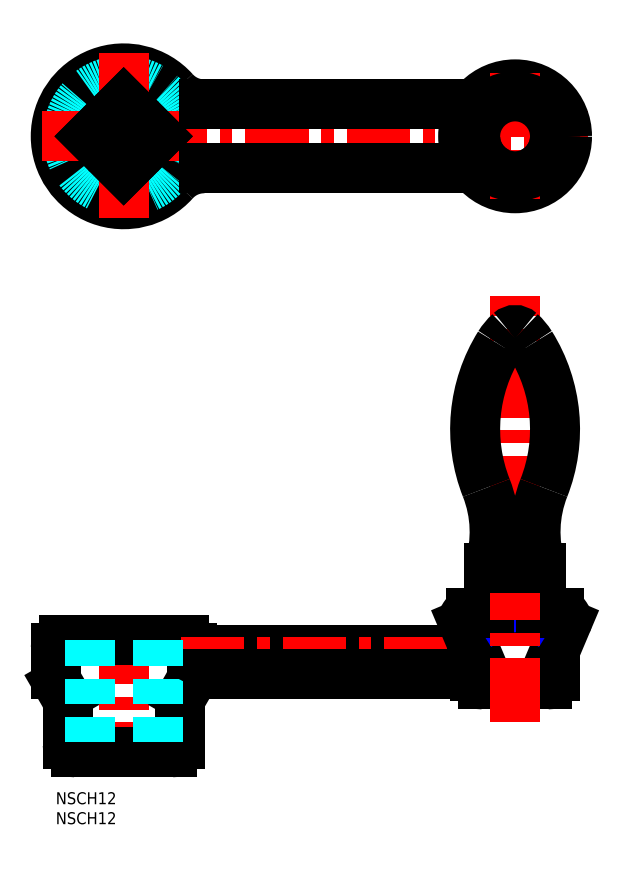
<metadata>
{"format":"dxf","ext":"dxf","renderer":"ezdxf+matplotlib","layout":"modelspace","background":"white","min_lineweight":24,"dpi":150}
</metadata>
<code>
0
SECTION
2
ENTITIES
0
INSERT
8
MSM_DIMENSION
2
*U5
10
0
20
0
30
0
0
INSERT
8
MSM_DIMENSION
2
*U6
10
0
20
0
30
0
0
ARC
8
MSM_CONTINUOUS
10
17
20
164.2
30
0
40
17
50
41.81
51
318.2
0
ARC
8
MSM_CONTINUOUS
10
37.12
20
146.2
30
0
40
10
50
90
51
138.2
0
ARC
8
MSM_CONTINUOUS
10
37.12
20
182.2
30
0
40
10
50
221.8
51
270
0
CIRCLE
8
MSM_DASHED
10
17
20
164.2
30
0
40
14
0
LINE
8
MSM_CENTER
10
-3.379
20
164.2
30
0
11
133.2
21
164.2
31
0
0
LINE
8
MSM_CONTINUOUS
10
37.12
20
156.2
30
0
11
104.8
21
156.2
31
0
0
LINE
8
MSM_CONTINUOUS
10
37.12
20
172.2
30
0
11
104.8
21
172.2
31
0
0
LINE
8
MSM_CONTINUOUS
10
-2.274e-13
20
36
30
0
11
2.274e-13
21
29.54
31
0
0
ARC
8
MSM_CONTINUOUS
10
5
20
29.54
30
0
40
5
50
180
51
210
0
CIRCLE
8
MSM_CONTINUOUS
10
115
20
164.2
30
0
40
13
0
CIRCLE
8
MSM_CONTINUOUS
10
115
20
164.2
30
0
40
10
0
LINE
8
MSM_CENTER
10
17
20
185.1
30
0
11
17
21
143.3
31
0
0
LINE
8
MSM_CENTER
10
17
20
42.87
30
0
11
17
21
6.228
31
0
0
LINE
8
MSM_CONTINUOUS
10
2
20
38
30
0
11
32
21
38
31
0
0
ARC
8
MSM_CONTINUOUS
10
2
20
36
30
0
40
2
50
90
51
180
0
LINE
8
MSM_CONTINUOUS
10
5
20
10
30
0
11
29
21
10
31
0
0
LINE
8
MSM_CONTINUOUS
10
0.6699
20
27.04
30
0
11
2.33
21
24.16
31
0
0
LINE
8
MSM_CONTINUOUS
10
3
20
21.66
30
0
11
3
21
12
31
0
0
ARC
8
MSM_CONTINUOUS
10
-2
20
21.66
30
0
40
5
50
0
51
30
0
ARC
8
MSM_CONTINUOUS
10
5
20
12
30
0
40
2
50
180
51
270
0
LINE
8
MSM_CONTINUOUS
10
34
20
36
30
0
11
34
21
29.54
31
0
0
ARC
8
MSM_CONTINUOUS
10
32
20
36
30
0
40
2
50
0
51
90
0
LINE
8
MSM_CONTINUOUS
10
33.31
20
27
30
0
11
31.67
21
24.16
31
0
0
ARC
8
MSM_CONTINUOUS
10
37.64
20
24.5
30
0
40
5
50
90
51
150
0
LINE
8
MSM_CONTINUOUS
10
31
20
21.66
30
0
11
31
21
12
31
0
0
ARC
8
MSM_CONTINUOUS
10
36
20
21.66
30
0
40
5
50
150
51
180
0
ARC
8
MSM_CONTINUOUS
10
29
20
12
30
0
40
2
50
270
51
0
0
LINE
8
MSM_CONTINUOUS
10
107
20
27
30
0
11
123
21
27
31
0
0
LINE
8
MSM_CONTINUOUS
10
104
20
45
30
0
11
126
21
45
31
0
0
ARC
8
MSM_CONTINUOUS
10
104
20
43
30
0
40
2
50
90
51
202.9
0
LINE
8
MSM_CENTER
10
115
20
180
30
0
11
115
21
148.5
31
0
0
LINE
8
MSM_CONTINUOUS
10
34
20
35.5
30
0
11
105
21
35.5
31
0
0
LINE
8
MSM_CENTER
10
31.38
20
32.5
30
0
11
108.3
21
32.5
31
0
0
LINE
8
MSM_CONTINUOUS
10
37.96
20
29.5
30
0
11
105
21
29.5
31
0
0
LINE
8
MSM_CONTINUOUS
10
37.96
20
29.5
30
0
11
105
21
29.5
31
0
0
LINE
8
MSM_CONTINUOUS
10
37.64
20
29.5
30
0
11
37.96
21
29.5
31
0
0
LINE
8
MSM_CONTINUOUS
10
105
20
35.5
30
0
11
105
21
29
31
0
0
ARC
8
MSM_CONTINUOUS
10
107
20
29
30
0
40
2
50
180
51
270
0
LINE
8
MSM_CONTINUOUS
10
105
20
35.5
30
0
11
102.2
21
42.22
31
0
0
ARC
8
MSM_CONTINUOUS
10
126
20
43
30
0
40
2
50
337.1
51
90
0
LINE
8
MSM_CONTINUOUS
10
125
20
35.5
30
0
11
125
21
29
31
0
0
ARC
8
MSM_CONTINUOUS
10
123
20
29
30
0
40
2
50
270
51
0
0
LINE
8
MSM_CONTINUOUS
10
125
20
35.5
30
0
11
127.8
21
42.22
31
0
0
LINE
8
MSM_DASHED
10
8.515
20
38
30
0
11
8.515
21
10
31
0
0
LINE
8
MSM_DASHED
10
25.49
20
38
30
0
11
25.49
21
10
31
0
0
ARC
8
MSM_CONTINUOUS
10
29
20
29.54
30
0
40
5
50
330
51
0
0
LINE
8
MSM_CONTINUOUS
10
111
20
45
30
0
11
111
21
50
31
0
0
LINE
8
MSM_CONTINUOUS
10
119
20
45
30
0
11
119
21
50
31
0
0
LINE
8
MSM_CONTINUOUS
10
111
20
50
30
0
11
119
21
50
31
0
0
LINE
8
MSM_NARROW
10
119
20
50
30
0
11
111
21
45
31
0
0
LINE
8
MSM_NARROW
10
111
20
50
30
0
11
119
21
45
31
0
0
LINE
8
MSM_CONTINUOUS
10
108.5
20
53.2
30
0
11
121.5
21
53.2
31
0
0
LINE
8
MSM_CONTINUOUS
10
108.5
20
56.2
30
0
11
108.5
21
45
31
0
0
LINE
8
MSM_CONTINUOUS
10
121.5
20
56.2
30
0
11
121.5
21
45
31
0
0
LINE
8
MSM_CENTER
10
115
20
17.62
30
0
11
115
21
124.3
31
0
0
CIRCLE
8
MSM_CONTINUOUS
10
115
20
164.2
30
0
40
10
0
LINE
8
MSM_CONTINUOUS
10
17
20
172.7
30
0
11
25.49
21
164.2
31
0
0
LINE
8
MSM_CONTINUOUS
10
25.49
20
164.2
30
0
11
17
21
155.7
31
0
0
LINE
8
MSM_CONTINUOUS
10
17
20
155.7
30
0
11
8.515
21
164.2
31
0
0
LINE
8
MSM_CONTINUOUS
10
8.515
20
164.2
30
0
11
17
21
172.7
31
0
0
LINE
8
MSM_CONTINUOUS
10
108.5
20
56.2
30
0
11
121.5
21
56.2
31
0
0
ARC
8
MSM_CONTINUOUS
10
79.88
20
65.2
30
0
40
30
50
342.5
51
21.52
0
ARC
8
MSM_CONTINUOUS
10
145
20
90.88
30
0
40
40
50
148
51
201.5
0
ARC
8
MSM_CONTINUOUS
10
123.8
20
104.1
30
0
40
15
50
132.6
51
148
0
ARC
8
MSM_CONTINUOUS
10
115
20
113.7
30
0
40
2
50
47.41
51
132.6
0
ARC
8
MSM_CONTINUOUS
10
85
20
90.88
30
0
40
40
50
338.5
51
31.99
0
ARC
8
MSM_CONTINUOUS
10
106.2
20
104.1
30
0
40
15
50
31.99
51
47.41
0
ARC
8
MSM_CONTINUOUS
10
150.1
20
65.2
30
0
40
30
50
158.5
51
197.5
0
ENDSEC
0
EOF

</code>
